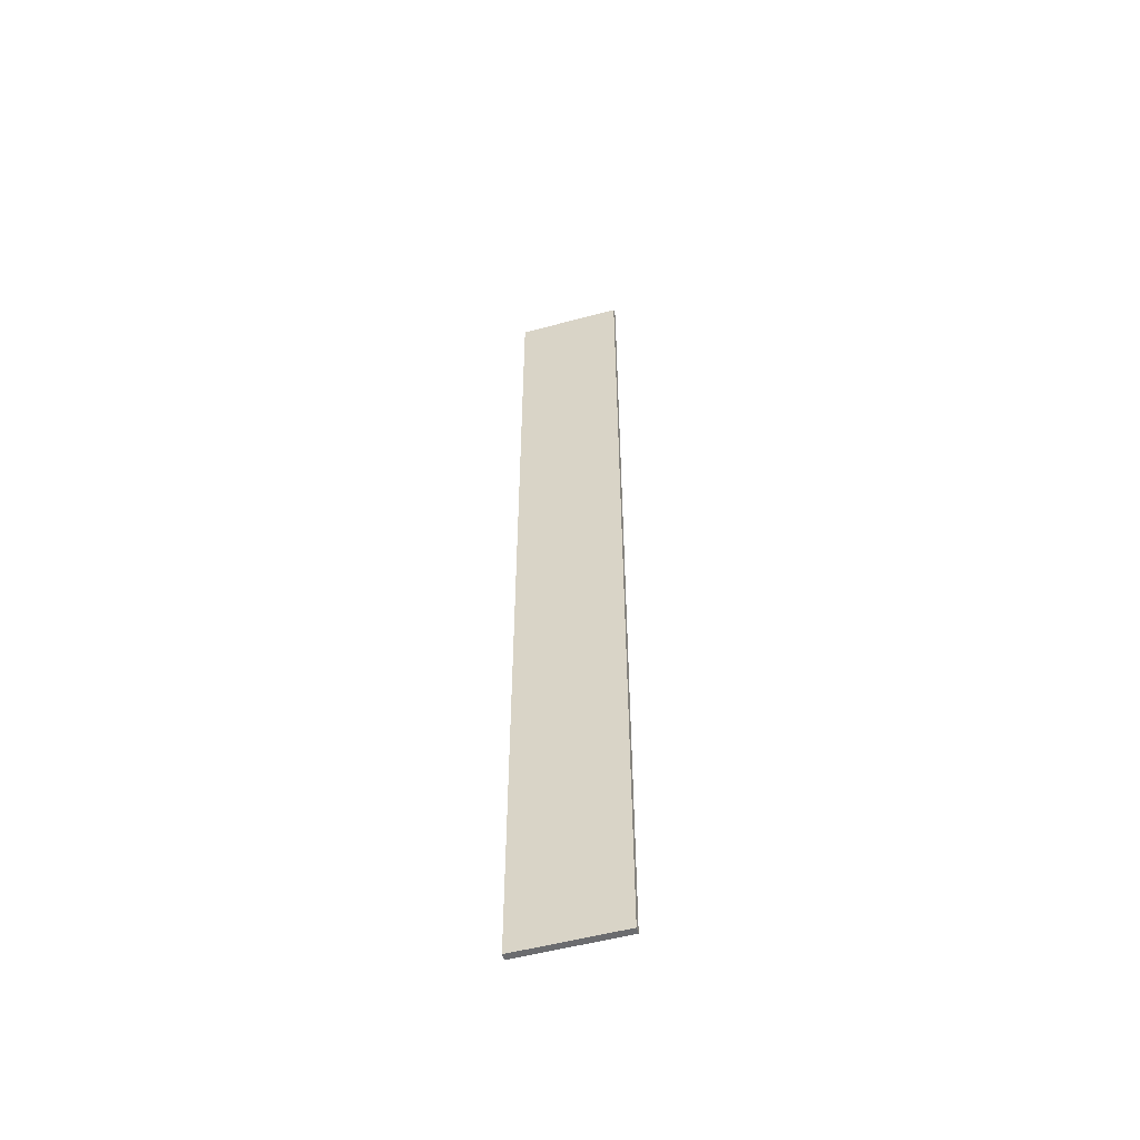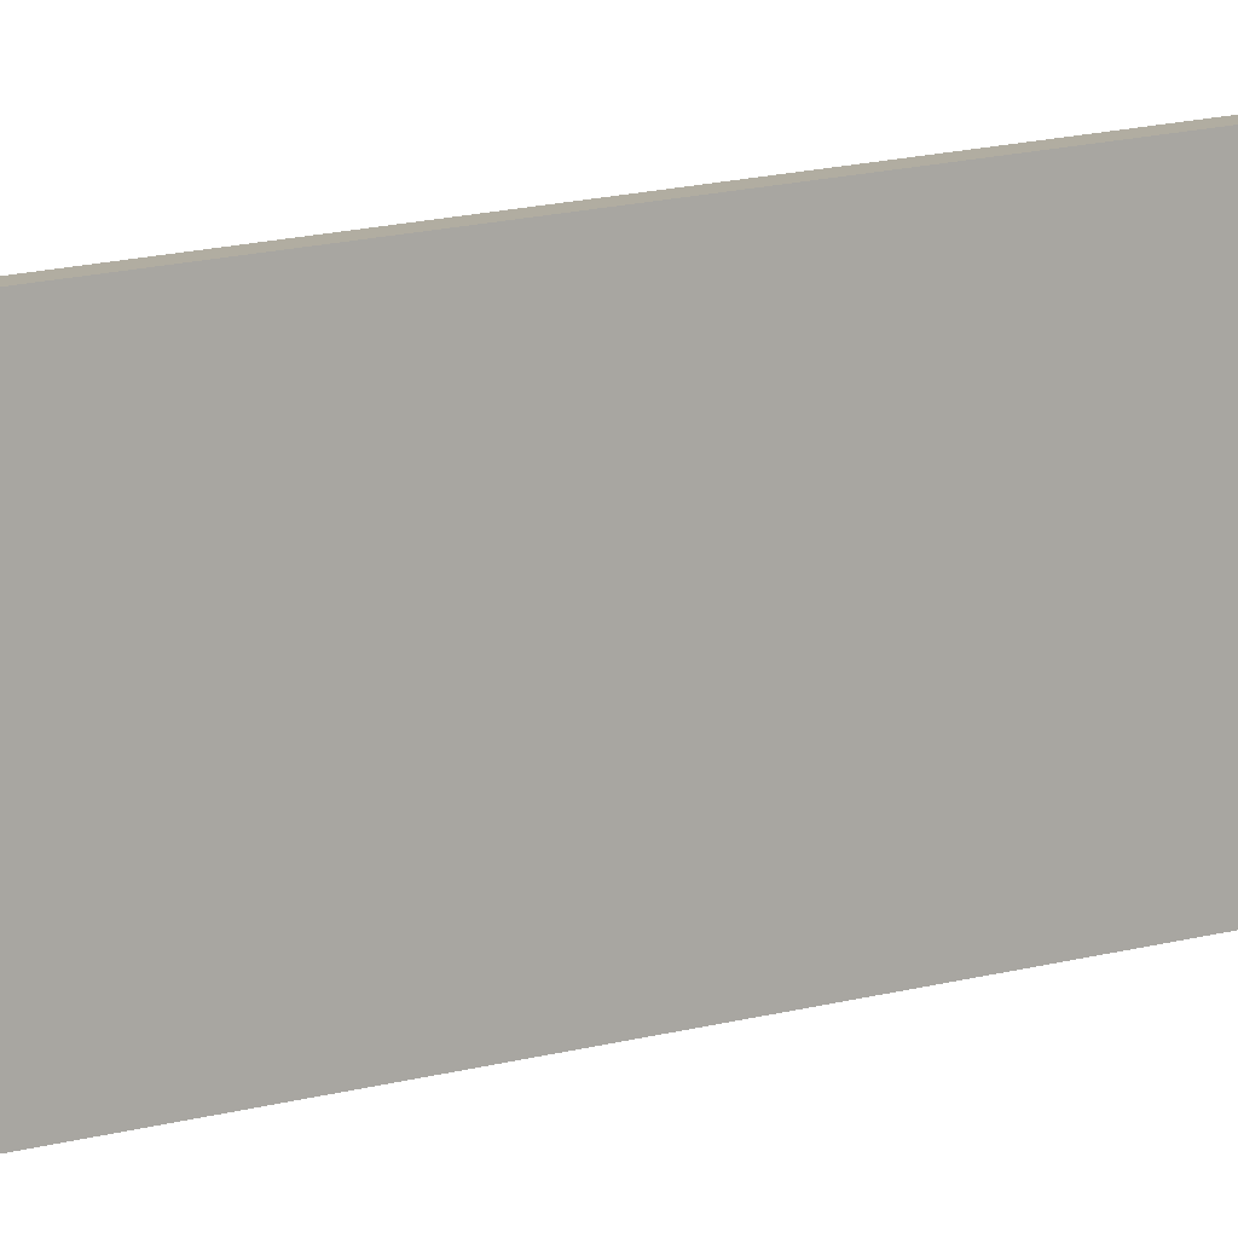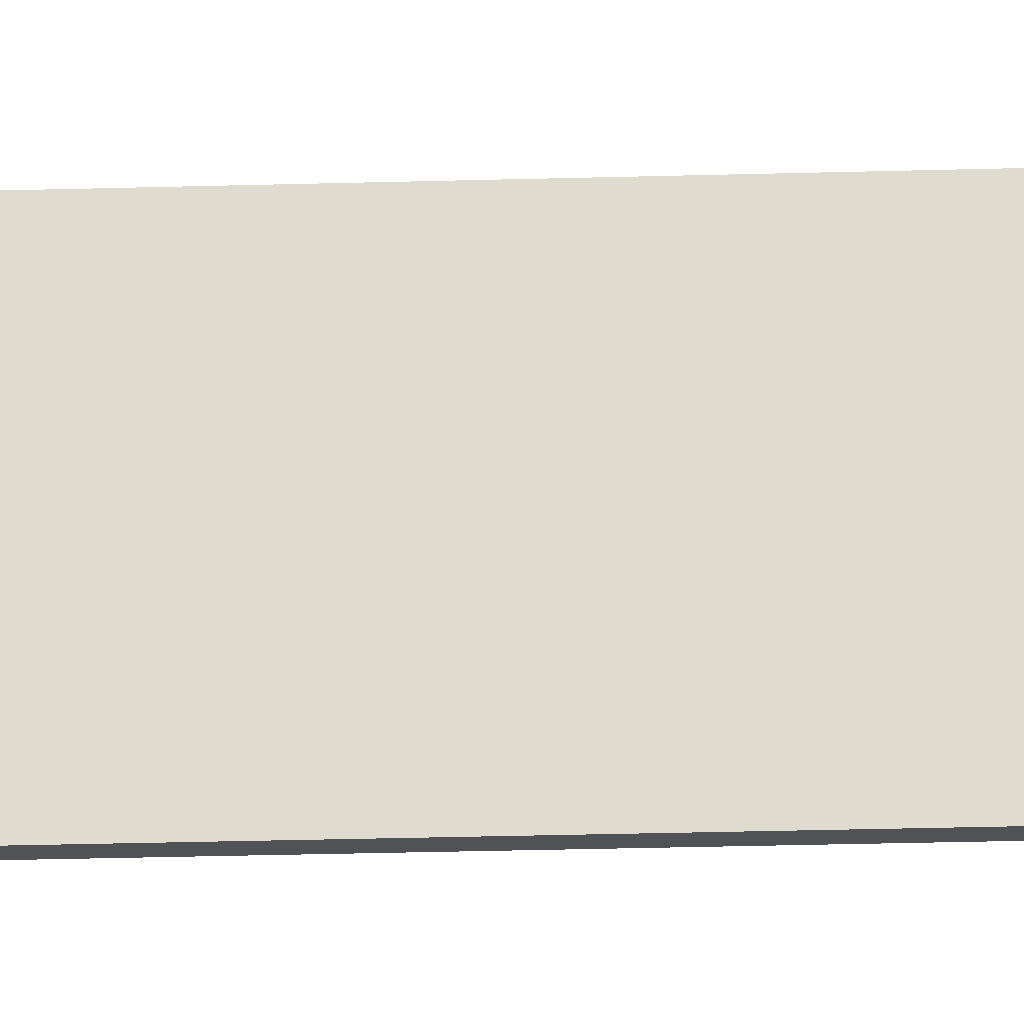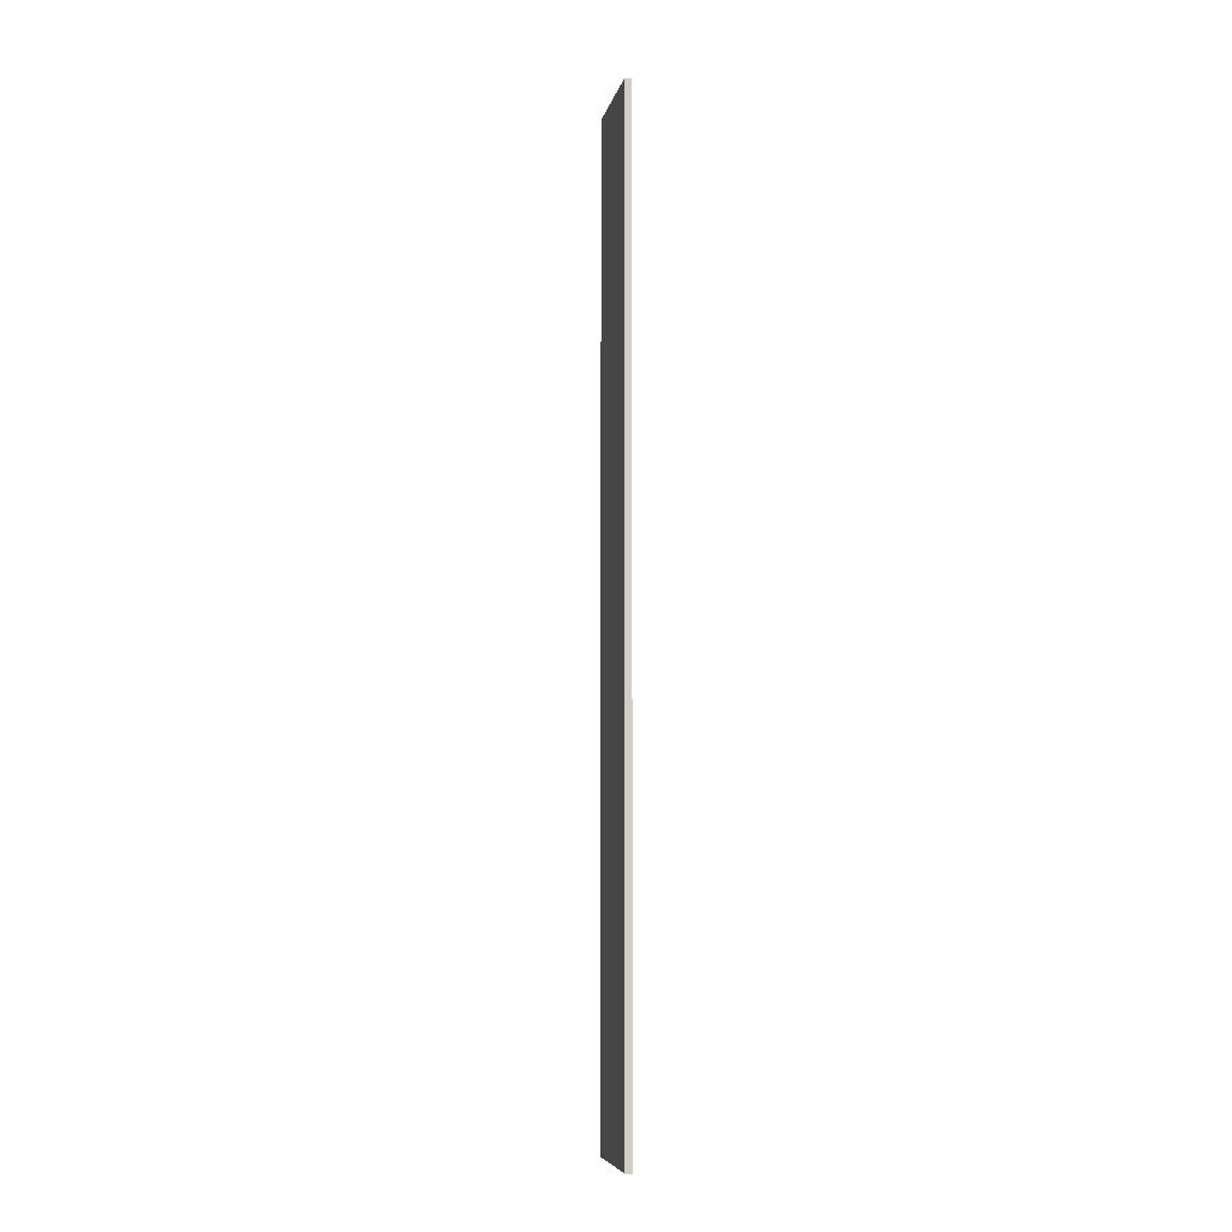
<metadata>
{"format":"obj","ext":"obj","renderer":"f3d","projection":"perspective","resolution":1024,"background":"white","views":[{"elev":-53.2,"azim":106.1,"up":"+Z"},{"elev":10.1,"azim":48.4,"up":"+Y"},{"elev":-20.8,"azim":-86.7,"up":"+Y"},{"elev":-6.9,"azim":-11.6,"up":"+Z"}]}
</metadata>
<code>
o 12178
v 2211 1873 12.29
v 2211 1874 12.29
v 2211 1874 12.29
v 2211 1873 13.72
v 2211 1874 13.72
v 2211 1874 13.72
v 2211 1873 12.29
v 2211 1874 12.29
v 2211 1873 12.29
v 2211 1873 13.72
v 2211 1873 12.29
v 2211 1873 13.72
v 2211 1873 13.72
v 2211 1874 13.72
v 2211 1873 13.72
v 2211 1874 13.72
v 2211 1873 12.29
v 2211 1873 13.72
v 2211 1873 12.29
v 2211 1874 13.72
v 2211 1873 13.72
v 2211 1874 12.29
v 2211 1874 13.72
v 2211 1874 13.72
v 2211 1873 12.29
v 2211 1874 12.29
v 2211 1874 13.72
v 2211 1874 12.29
v 2211 1874 12.29
f 1 2 3
f 1 4 5
f 6 2 7
f 8 9 7
f 10 7 11
f 12 13 14
f 14 15 16
f 17 15 18
f 19 20 21
f 22 23 20
f 24 25 26
f 27 28 29

</code>
